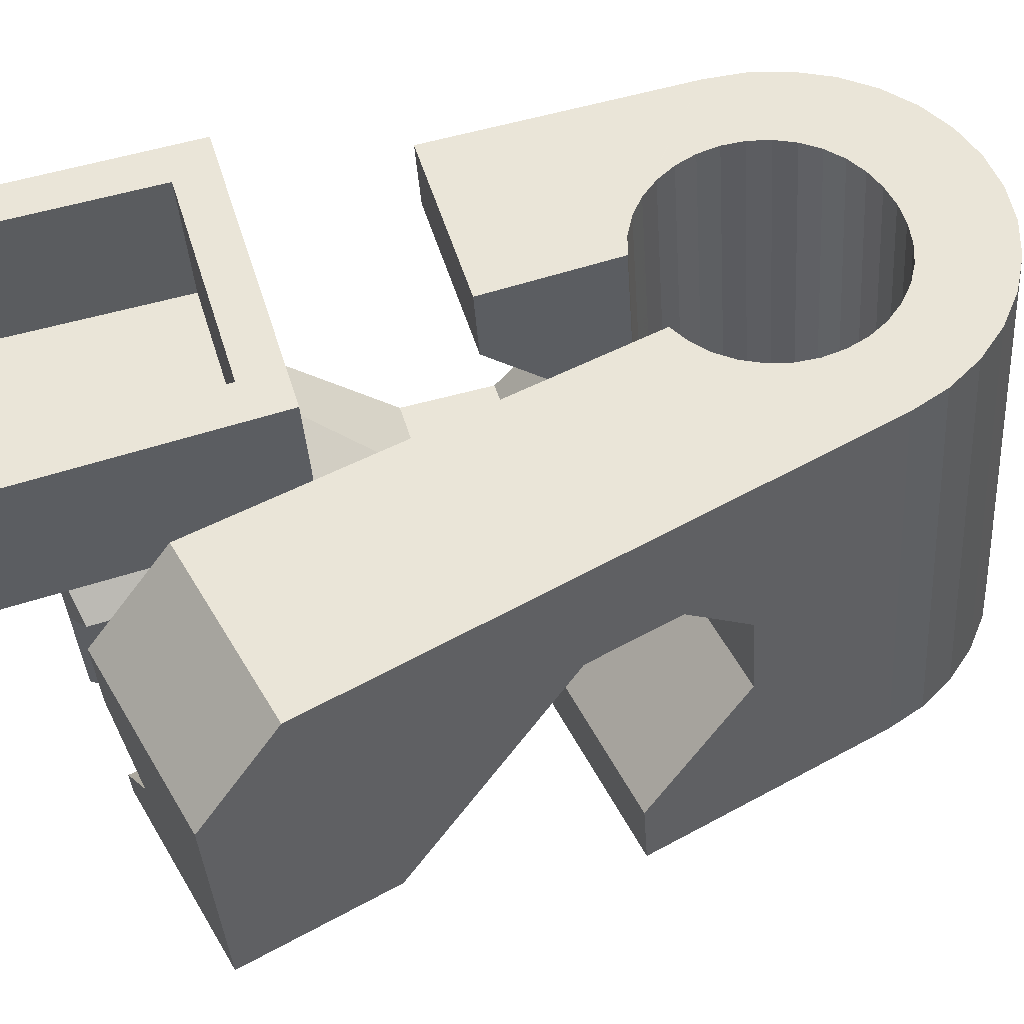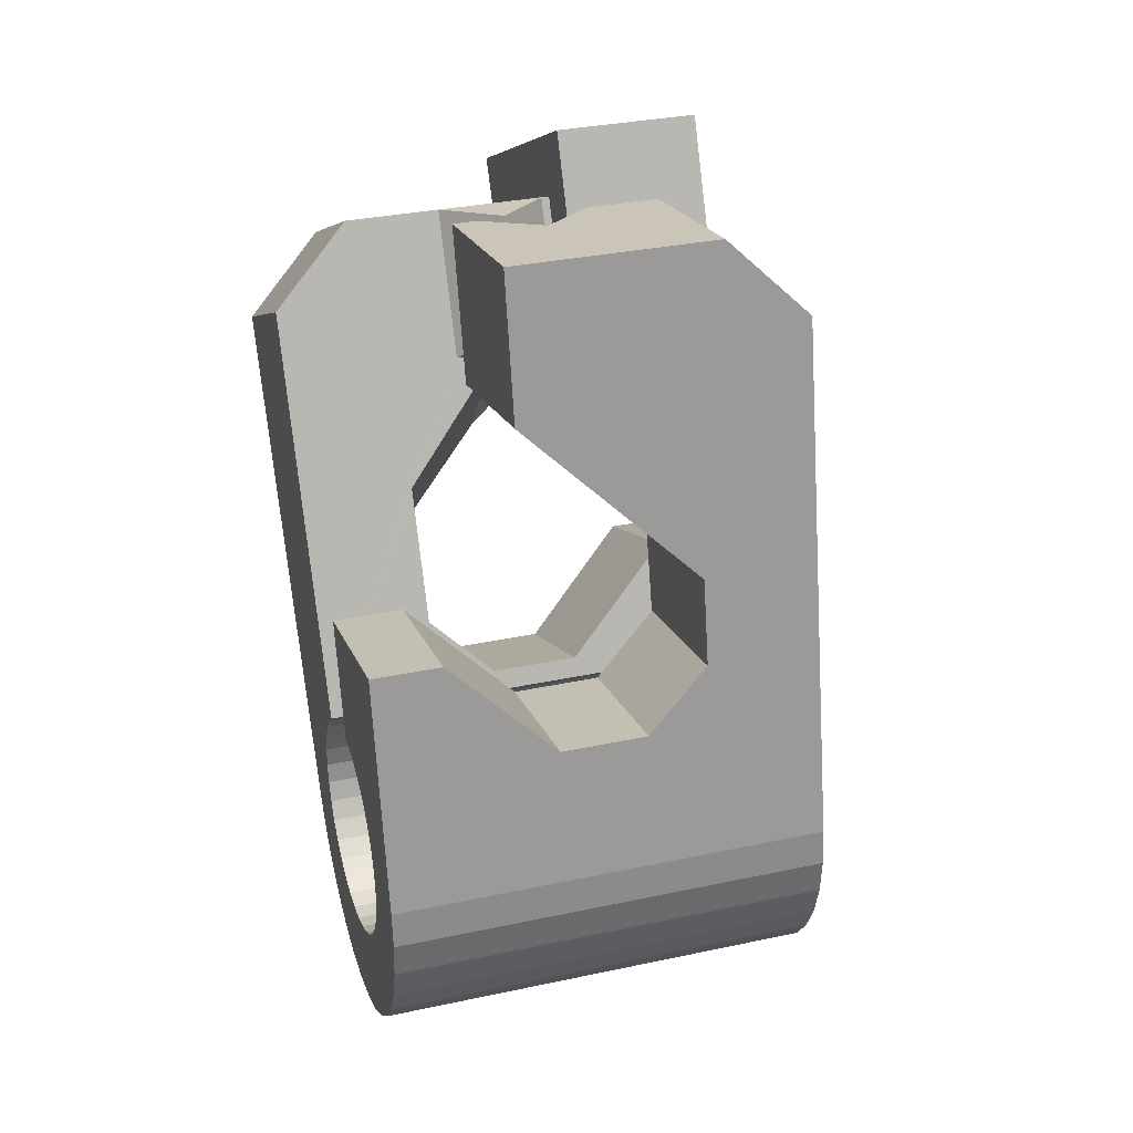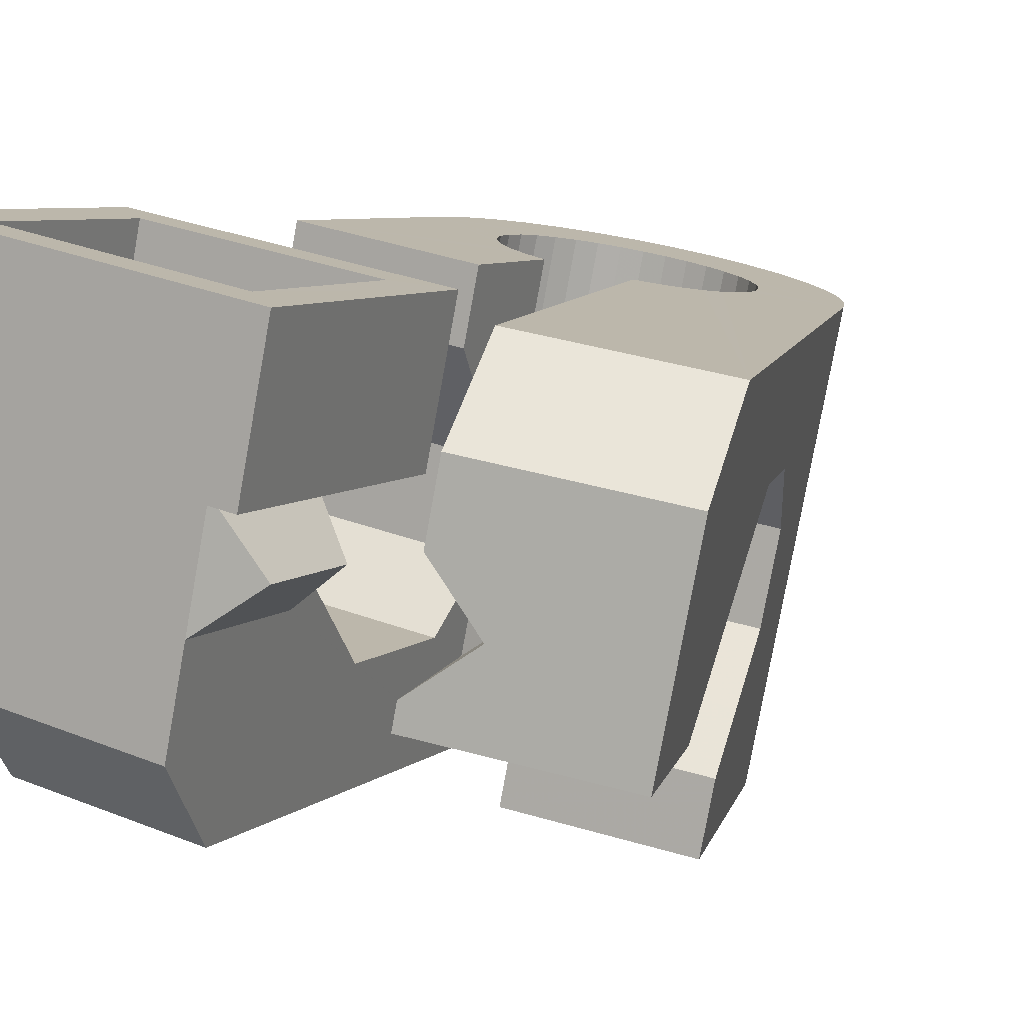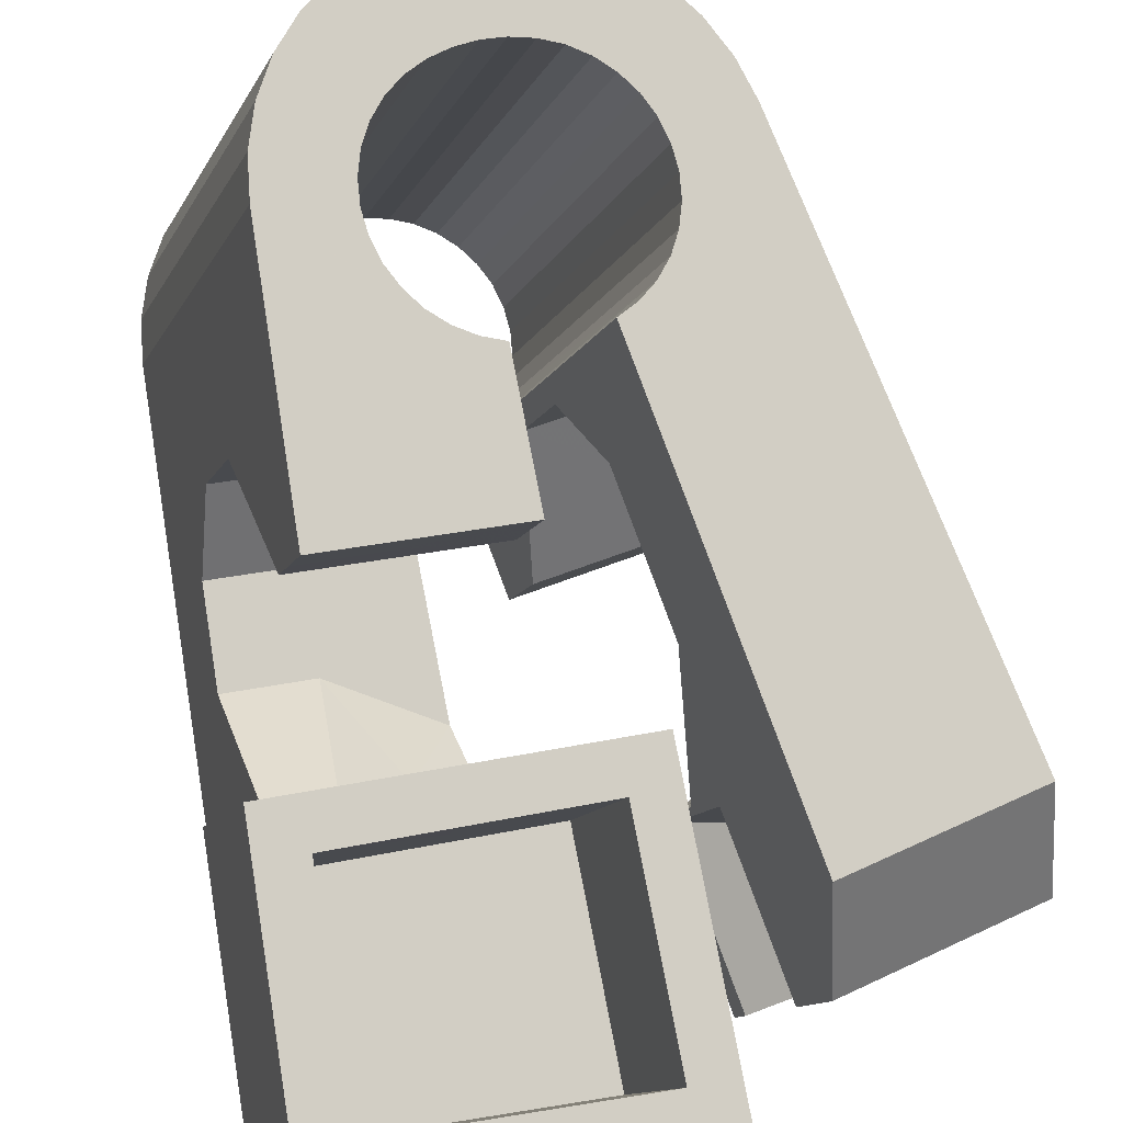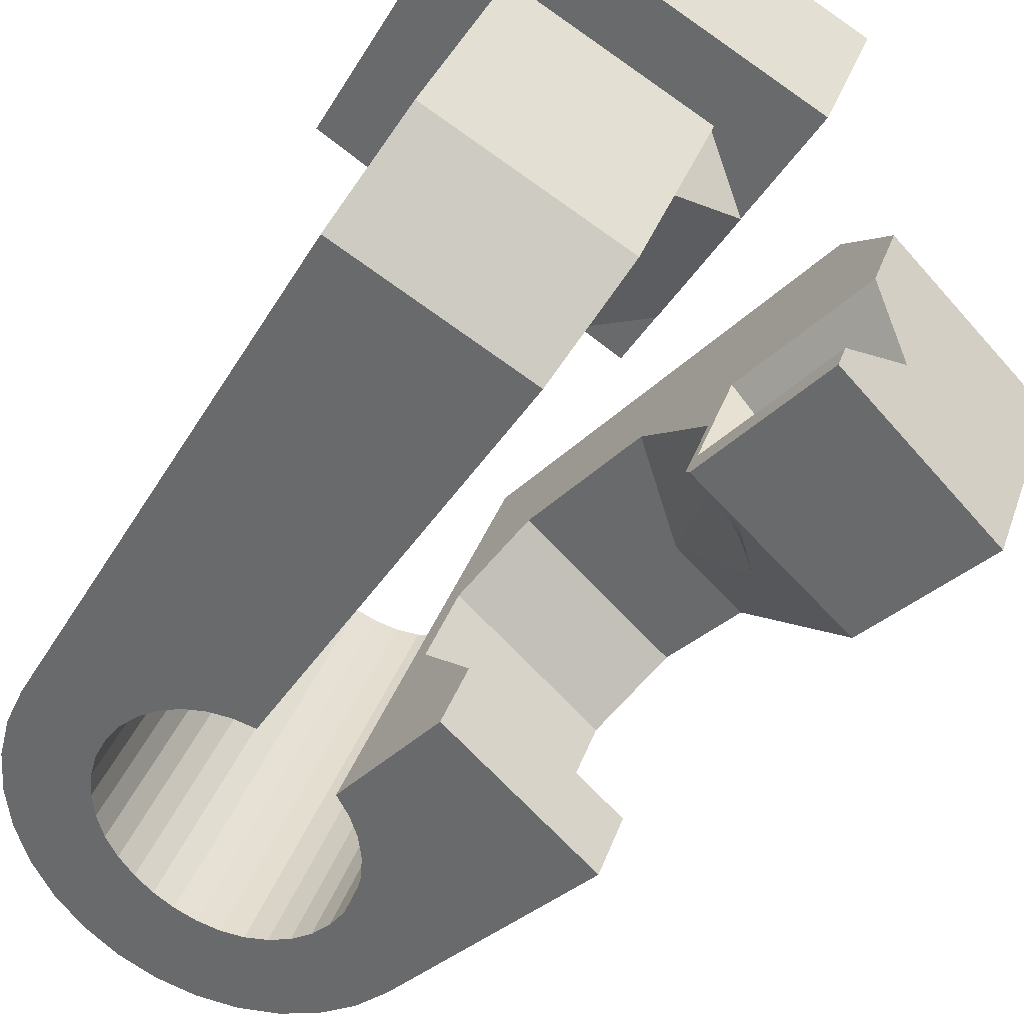
<metadata>
{"format":"obj","ext":"obj","renderer":"f3d","projection":"perspective","resolution":1024,"background":"white","views":[{"elev":36.2,"azim":75.8,"up":"+Y"},{"elev":4.1,"azim":59.6,"up":"+Z"},{"elev":-2.1,"azim":26.7,"up":"+Y"},{"elev":73.5,"azim":-10.5,"up":"+Y"},{"elev":-54.9,"azim":-31.2,"up":"+Y"}]}
</metadata>
<code>
v -0.0559 -0.03809 0.0466
v -0.05316 -0.02544 -0.04797
v -0.05306 0.01227 0.07942
v -0.05239 -0.026 0.06318
v -0.05234 -0.02473 -0.0546
v -0.05167 0.01868 0.03149
v -0.05032 -0.02439 -0.061
v -0.04915 -0.01268 0.006417
v -0.0487 -0.01057 -0.009362
v -0.04716 -0.02443 -0.06694
v -0.04606 0.0373 0.08297
v -0.04538 0.001616 -0.01901
v -0.04537 0.01268 0.07227
v -0.04467 0.04371 0.03504
v -0.04439 0.01718 0.03861
v -0.04297 -0.02486 -0.07219
v -0.04211 0.01077 0.06839
v -0.04173 0.01292 0.04167
v -0.04134 0.01432 0.04187
v -0.04115 0.01674 -0.01686
v -0.03986 -0.02932 -0.04683
v -0.03955 -0.02887 -0.05063
v -0.03947 -0.02997 -0.04307
v -0.03876 0.0363 0.07562
v -0.03865 0.02538 -0.004965
v -0.0385 -0.02864 -0.05431
v -0.03836 -0.03078 -0.0395
v -0.03792 -0.02565 -0.07656
v -0.03779 0.0408 0.04196
v -0.03678 -0.02864 -0.05773
v -0.0366 0.03245 0.004778
v -0.03658 -0.03174 -0.03624
v -0.03518 -0.01648 0.005674
v -0.03513 0.03771 0.005526
v -0.03477 -0.000755 0.0261
v -0.03447 -0.02885 -0.06079
v -0.03423 -0.0328 -0.0334
v -0.0341 -0.01588 -0.000686
v -0.03321 0.04455 0.006496
v -0.03218 -0.02678 -0.07988
v -0.03195 0.000622 0.02872
v -0.03195 0.0504 -0.03721
v -0.03164 -0.02928 -0.06334
v -0.03135 -0.03393 -0.03113
v -0.03113 0.05111 -0.04385
v -0.02913 0.001996 0.03134
v -0.02911 0.05145 -0.05025
v -0.0284 -0.02991 -0.0653
v -0.02819 0.01229 0.03024
v -0.02808 -0.03508 -0.0295
v -0.0277 -0.003402 0.02971
v -0.02711 0.01045 0.04111
v -0.02692 0.02151 -0.006457
v -0.02631 0.003372 0.03395
v -0.02598 -0.02821 -0.08205
v -0.02594 0.05141 -0.05618
v -0.02592 0.009516 0.04096
v -0.0256 -0.001686 0.03157
v -0.02506 -0.009624 0.02432
v -0.02491 -0.03069 -0.06668
v -0.02454 -0.03621 -0.02853
v -0.02453 -0.008762 0.06629
v -0.02442 0.005847 0.06825
v -0.02353 -0.04711 0.04634
v -0.0235 2.9e-05 0.03343
v -0.02349 0.00475 0.03657
v -0.02334 0.003994 0.07917
v -0.02287 0.03506 0.004975
v -0.0228 0.02429 0.03192
v -0.02176 0.05099 -0.06143
v -0.02147 0.02619 0.03961
v -0.02142 0.01695 0.08096
v -0.0214 0.001744 0.03529
v -0.02127 -0.03159 -0.06751
v -0.02126 0.03734 0.0338
v -0.02099 0.02116 0.07411
v -0.02067 0.006124 0.03918
v -0.02064 -0.006052 0.03332
v -0.02054 0.03611 0.04105
v -0.01954 -0.02988 -0.08297
v -0.01941 -0.03518 0.06291
v -0.0193 0.003461 0.03714
v -0.01926 -0.003994 0.03442
v -0.01884 -0.0187 -0.01095
v -0.01865 0.04652 -0.03608
v -0.01863 -0.02099 0.004799
v -0.0185 -0.02236 0.0142
v -0.01834 0.04697 -0.03987
v -0.01826 0.04588 -0.03232
v -0.01787 -0.001937 0.03552
v -0.01758 -0.03259 -0.06774
v -0.01729 0.0472 -0.04355
v -0.01719 0.005176 0.039
v -0.01715 0.04506 -0.02874
v -0.01713 0.03028 0.07544
v -0.01671 0.05019 -0.0658
v -0.01648 0.000118 0.03662
v -0.01641 0.02904 0.08272
v -0.016 -0.00638 -0.02056
v -0.01557 0.0472 -0.04698
v -0.01537 0.0441 -0.02548
v -0.01512 -0.01462 0.0383
v -0.0151 0.002174 0.03772
v -0.01476 -0.01855 0.06527
v -0.01391 -0.03367 -0.06738
v -0.01371 0.004228 0.03882
v -0.01358 -0.008697 0.03693
v -0.01325 0.04699 -0.05003
v -0.01308 -0.03174 -0.08262
v -0.01302 0.04304 -0.02264
v -0.01291 -0.006301 0.03727
v -0.01224 -0.003906 0.03761
v -0.01177 0.008746 -0.01842
v -0.01157 -0.00151 0.03795
v -0.01097 0.04906 -0.06913
v -0.0109 0.000887 0.03829
v -0.01048 -0.03985 -0.03054
v -0.01043 0.04656 -0.05259
v -0.01038 -0.0348 -0.06639
v -0.01023 0.003281 0.03863
v -0.01014 0.04191 -0.02037
v -0.009891 0.004249 0.03998
v -0.00988 0.004109 0.04095
v -0.009516 0.000182 0.06792
v -0.009499 0.005655 0.04018
v -0.009126 0.001586 0.06812
v -0.007228 -0.04049 -0.03248
v -0.007193 0.04593 -0.05455
v -0.007132 -0.03594 -0.0647
v -0.006866 0.04076 -0.01874
v -0.006857 -0.03371 -0.081
v -0.006406 0.02424 0.003175
v -0.006345 -0.04415 -0.008425
v -0.00561 0.006624 0.03655
v -0.005134 0.001472 0.07193
v -0.004769 0.04763 -0.07129
v -0.004363 -0.04093 -0.03499
v -0.004289 -0.03707 -0.06238
v -0.003697 0.04515 -0.05593
v -0.003329 0.03964 -0.01777
v -0.003022 0.03634 0.004894
v -0.003021 -0.008447 0.04344
v -0.002962 -0.03205 -0.006708
v -0.002749 -0.01139 0.06366
v -0.00201 -0.04116 -0.03801
v -0.001942 -0.03813 -0.05954
v -0.001321 -0.01019 -0.02267
v -0.001094 -0.03572 -0.07818
v -0.000278 -0.04116 -0.04143
v -0.000205 -0.03908 -0.05626
v -6.1e-05 0.04425 -0.05675
v 0.000814 -0.04095 -0.0451
v 0.000839 -0.03988 -0.05266
v 0.00099 0.00435 0.02869
v 0.000997 0.03025 0.0399
v 0.001193 -0.04051 -0.04889
v 0.001471 0.02509 0.07528
v 0.001668 -0.002968 0.07896
v 0.001679 0.04596 -0.07221
v 0.00291 0.004939 -0.02052
v 0.003636 0.04325 -0.05698
v 0.004 -0.0377 -0.07426
v 0.007303 0.04217 -0.05662
v 0.007931 0.01352 -0.008137
v 0.007992 0.02938 0.03224
v 0.00813 -0.02507 0.03322
v 0.008132 0.0441 -0.07186
v 0.008231 -0.0237 0.03223
v 0.008233 -0.03958 -0.06939
v 0.008667 0.02206 0.08251
v 0.008904 -0.02131 0.03257
v 0.009319 -0.02082 0.03383
v 0.009572 -0.01891 0.03291
v 0.01024 -0.01652 0.03325
v 0.01073 0.03599 -0.01979
v 0.0108 0.01054 0.007225
v 0.01083 0.04105 -0.05563
v 0.01091 -0.01412 0.03359
v 0.01145 -0.04128 -0.06373
v 0.01158 -0.01172 0.03393
v 0.01165 -0.02455 0.03143
v 0.01252 0.008763 0.0164
v 0.01287 -0.0222 0.03081
v 0.01323 -0.03036 0.06049
v 0.01354 -0.04275 -0.05751
v 0.01398 0.03535 -0.02172
v 0.01408 0.0399 -0.05394
v 0.01409 -0.01986 0.0302
v 0.01435 0.04213 -0.07024
v 0.01442 -0.02611 0.06109
v 0.01456 -0.002092 0.03648
v 0.01507 -0.02539 0.03062
v 0.0153 -0.01751 0.02959
v 0.01541 -0.02564 -0.01866
v 0.01652 -0.01516 0.02898
v 0.01684 -0.0231 0.02906
v 0.01685 0.03491 -0.02423
v 0.01692 0.03877 -0.05163
v 0.01774 -0.01282 0.02837
v 0.01849 -0.02623 0.02982
v 0.0186 -0.0208 0.0275
v 0.0192 0.03468 -0.02725
v 0.01927 0.03771 -0.04879
v 0.01965 -0.007386 0.06375
v 0.02012 0.04012 -0.06742
v 0.02036 -0.0185 0.02594
v 0.02047 -0.006363 0.02036
v 0.02081 -0.02399 0.02731
v 0.02093 0.03468 -0.03067
v 0.02101 0.03676 -0.0455
v 0.02198 -0.01455 0.03719
v 0.02203 0.0349 -0.03434
v 0.02205 0.03596 -0.0419
v 0.02213 -0.01621 0.02438
v 0.02241 0.03533 -0.03814
v 0.02312 -0.02174 0.0248
v 0.02312 0.005002 0.06551
v 0.02331 -0.05145 -0.01538
v 0.02389 -0.01391 0.02282
v 0.02439 0.02181 0.05327
v 0.02477 0.008011 -0.002466
v 0.02521 0.03814 -0.0635
v 0.02543 -0.0195 0.02229
v 0.02621 -0.01895 0.05984
v 0.0267 -0.03935 -0.01367
v 0.02706 0.006538 0.003412
v 0.02708 -0.02933 -0.02084
v 0.02754 -0.0173 -0.02944
v 0.02774 -0.01725 0.01977
v 0.02944 0.03626 -0.05862
v 0.03005 -0.01501 0.01726
v 0.03177 -0.002174 -0.02729
v 0.03267 0.03456 -0.05298
v 0.03475 0.0331 -0.04675
v 0.03726 0.006298 -0.01502
v 0.03941 -0.03278 0.02588
v 0.04079 0.003153 0.000189
v 0.04534 -0.03806 0.05145
v 0.05523 -0.002697 0.05647
v 0.0559 0.01425 0.0444
f 166 236 238
f 166 238 184
f 164 235 221
f 235 237 221
f 237 226 221
f 226 176 221
f 176 164 221
f 160 232 164
f 232 235 164
f 160 147 228
f 160 228 232
f 172 190 211
f 190 224 211
f 211 191 172
f 211 224 204
f 211 204 191
f 20 113 53
f 113 132 53
f 132 31 53
f 31 25 53
f 25 20 53
f 99 113 12
f 113 20 12
f 99 12 84
f 12 9 84
f 84 9 38
f 9 8 38
f 8 33 38
f 33 86 38
f 86 84 38
f 123 124 142
f 124 144 142
f 142 102 123
f 142 144 104
f 142 104 102
f 104 144 124
f 122 120 106
f 122 106 93
f 35 33 8
f 35 8 18
f 41 35 18
f 46 41 18
f 54 46 18
f 66 54 18
f 77 66 18
f 122 93 77
f 18 122 77
f 86 33 87
f 33 35 59
f 35 51 59
f 51 78 59
f 78 107 59
f 107 87 59
f 87 33 59
f 103 106 116
f 106 120 116
f 103 82 93
f 103 93 106
f 82 66 77
f 82 77 93
f 97 103 114
f 103 116 114
f 97 73 82
f 97 82 103
f 82 73 66
f 73 54 66
f 90 97 112
f 97 114 112
f 90 65 73
f 90 73 97
f 73 65 54
f 65 46 54
f 83 90 111
f 90 112 111
f 83 58 65
f 83 65 90
f 65 58 46
f 58 41 46
f 83 111 107
f 83 107 78
f 58 83 78
f 58 78 51
f 58 51 41
f 51 35 41
f 166 168 181
f 166 181 192
f 231 226 237
f 231 237 236
f 229 231 236
f 223 229 236
f 216 223 236
f 208 216 236
f 200 208 236
f 166 192 200
f 236 166 200
f 176 226 182
f 226 231 207
f 231 219 207
f 219 199 207
f 199 180 207
f 180 182 207
f 182 226 207
f 183 181 171
f 181 168 171
f 183 196 192
f 183 192 181
f 196 208 200
f 196 200 192
f 188 183 173
f 183 171 173
f 188 201 196
f 188 196 183
f 196 201 208
f 201 216 208
f 193 188 174
f 188 173 174
f 193 206 201
f 193 201 188
f 201 206 216
f 206 223 216
f 195 193 178
f 193 174 178
f 195 214 206
f 195 206 193
f 206 214 223
f 214 229 223
f 195 178 180
f 195 180 199
f 214 195 199
f 214 199 219
f 214 219 229
f 219 231 229
f 19 52 57
f 52 125 57
f 125 122 57
f 122 18 57
f 18 19 57
f 171 168 166
f 117 133 143
f 204 217 220
f 117 143 147
f 191 204 220
f 191 220 175
f 173 171 166
f 174 173 166
f 178 174 166
f 180 178 166
f 184 190 172
f 166 184 172
f 180 166 172
f 180 172 191
f 182 180 191
f 117 147 160
f 182 191 175
f 176 182 175
f 164 176 175
f 160 164 175
f 175 117 160
f 227 225 218
f 227 218 185
f 228 227 185
f 239 238 236
f 232 228 185
f 240 239 236
f 240 236 237
f 232 185 234
f 235 232 234
f 234 240 237
f 237 235 234
f 161 151 91
f 151 74 91
f 91 105 163
f 91 163 161
f 105 119 177
f 105 177 163
f 119 129 187
f 119 187 177
f 129 138 198
f 129 198 187
f 138 146 203
f 138 203 198
f 146 150 210
f 146 210 203
f 150 153 210
f 153 213 210
f 153 156 213
f 156 215 213
f 156 152 212
f 156 212 215
f 152 149 212
f 149 209 212
f 149 145 209
f 145 202 209
f 145 137 197
f 145 197 202
f 137 127 186
f 137 186 197
f 127 117 175
f 127 175 186
f 130 140 50
f 140 61 50
f 50 44 121
f 50 121 130
f 44 37 110
f 44 110 121
f 37 32 101
f 37 101 110
f 32 27 94
f 32 94 101
f 27 23 94
f 23 89 94
f 23 21 89
f 21 85 89
f 21 22 88
f 21 88 85
f 22 26 92
f 22 92 88
f 26 30 100
f 26 100 92
f 30 36 108
f 30 108 100
f 36 43 108
f 43 118 108
f 43 48 118
f 48 128 118
f 48 60 139
f 48 139 128
f 60 74 139
f 74 151 139
f 233 234 185
f 233 185 179
f 179 169 233
f 169 230 233
f 169 162 222
f 169 222 230
f 162 148 205
f 162 205 222
f 148 131 189
f 148 189 205
f 131 109 167
f 131 167 189
f 109 80 159
f 109 159 167
f 80 55 159
f 55 136 159
f 55 40 115
f 55 115 136
f 40 28 115
f 28 96 115
f 28 16 70
f 28 70 96
f 16 10 56
f 16 56 70
f 10 7 56
f 7 47 56
f 7 5 47
f 5 45 47
f 5 2 45
f 2 42 45
f 132 141 68
f 141 39 68
f 39 34 68
f 34 31 68
f 31 132 68
f 39 141 140
f 175 220 240
f 159 136 115
f 205 189 167
f 47 45 42
f 70 56 47
f 70 47 42
f 233 230 222
f 115 96 70
f 159 115 70
f 159 70 42
f 205 167 159
f 234 233 222
f 222 205 159
f 234 222 159
f 39 140 130
f 39 130 121
f 42 39 121
f 42 121 110
f 42 110 101
f 42 101 94
f 42 94 89
f 42 89 85
f 42 85 88
f 42 88 92
f 42 92 100
f 42 100 108
f 159 42 108
f 159 108 118
f 159 118 128
f 159 128 139
f 159 139 151
f 159 151 161
f 159 161 163
f 159 163 177
f 234 159 177
f 234 177 187
f 234 187 198
f 234 198 203
f 234 203 210
f 234 210 213
f 234 213 215
f 234 215 212
f 240 234 212
f 186 175 240
f 197 186 240
f 202 197 240
f 209 202 240
f 212 209 240
f 225 227 194
f 227 228 194
f 228 147 194
f 147 143 194
f 143 225 194
f 218 225 133
f 225 143 133
f 49 52 19
f 17 63 67
f 6 49 19
f 17 67 3
f 6 19 17
f 17 3 6
f 67 63 126
f 125 52 49
f 158 67 126
f 125 49 154
f 126 125 154
f 126 154 158
f 170 98 72
f 98 11 72
f 11 3 72
f 3 67 72
f 67 158 72
f 158 170 72
f 29 79 75
f 29 75 14
f 98 95 24
f 11 98 24
f 24 29 14
f 14 11 24
f 157 95 98
f 75 79 155
f 157 98 170
f 165 75 155
f 165 155 157
f 170 165 157
f 135 13 76
f 13 24 76
f 24 95 76
f 95 157 76
f 157 135 76
f 134 15 13
f 13 135 134
f 13 15 29
f 13 29 24
f 15 134 71
f 134 155 71
f 155 79 71
f 79 29 71
f 29 15 71
f 134 135 157
f 134 157 155
f 165 170 154
f 170 158 154
f 14 75 69
f 75 165 69
f 165 154 69
f 154 49 69
f 49 6 69
f 6 14 69
f 11 14 3
f 14 6 3
f 224 190 184
f 217 204 224
f 224 184 238
f 239 217 224
f 224 238 239
f 4 81 62
f 81 104 62
f 104 124 62
f 124 126 62
f 126 63 62
f 63 17 62
f 17 4 62
f 218 133 117
f 61 64 1
f 40 55 80
f 109 131 148
f 2 5 7
f 7 10 16
f 2 7 16
f 162 169 179
f 16 28 40
f 16 40 80
f 2 16 80
f 80 109 148
f 162 179 185
f 80 148 162
f 80 162 185
f 218 117 127
f 218 127 137
f 185 218 137
f 185 137 145
f 185 145 149
f 185 149 152
f 185 152 156
f 185 156 153
f 185 153 150
f 185 150 146
f 80 185 146
f 80 146 138
f 80 138 129
f 80 129 119
f 80 119 105
f 80 105 91
f 80 91 74
f 80 74 60
f 80 60 48
f 80 48 43
f 2 80 43
f 2 43 36
f 2 36 30
f 2 30 26
f 2 26 22
f 2 22 21
f 2 21 23
f 2 23 27
f 1 2 27
f 50 61 1
f 44 50 1
f 37 44 1
f 32 37 1
f 27 32 1
f 116 120 122
f 140 141 132
f 104 81 64
f 140 132 113
f 102 104 64
f 102 64 61
f 114 116 122
f 112 114 122
f 111 112 122
f 107 111 122
f 126 124 123
f 125 126 123
f 122 125 123
f 107 122 123
f 107 123 102
f 87 107 102
f 140 113 99
f 87 102 61
f 86 87 61
f 84 86 61
f 99 84 61
f 61 140 99
f 25 31 34
f 4 17 19
f 1 4 19
f 25 34 39
f 25 39 42
f 20 25 42
f 12 20 42
f 12 42 2
f 9 12 2
f 9 2 1
f 1 19 18
f 1 18 8
f 1 8 9
f 240 220 239
f 220 217 239
f 81 4 64
f 4 1 64

</code>
